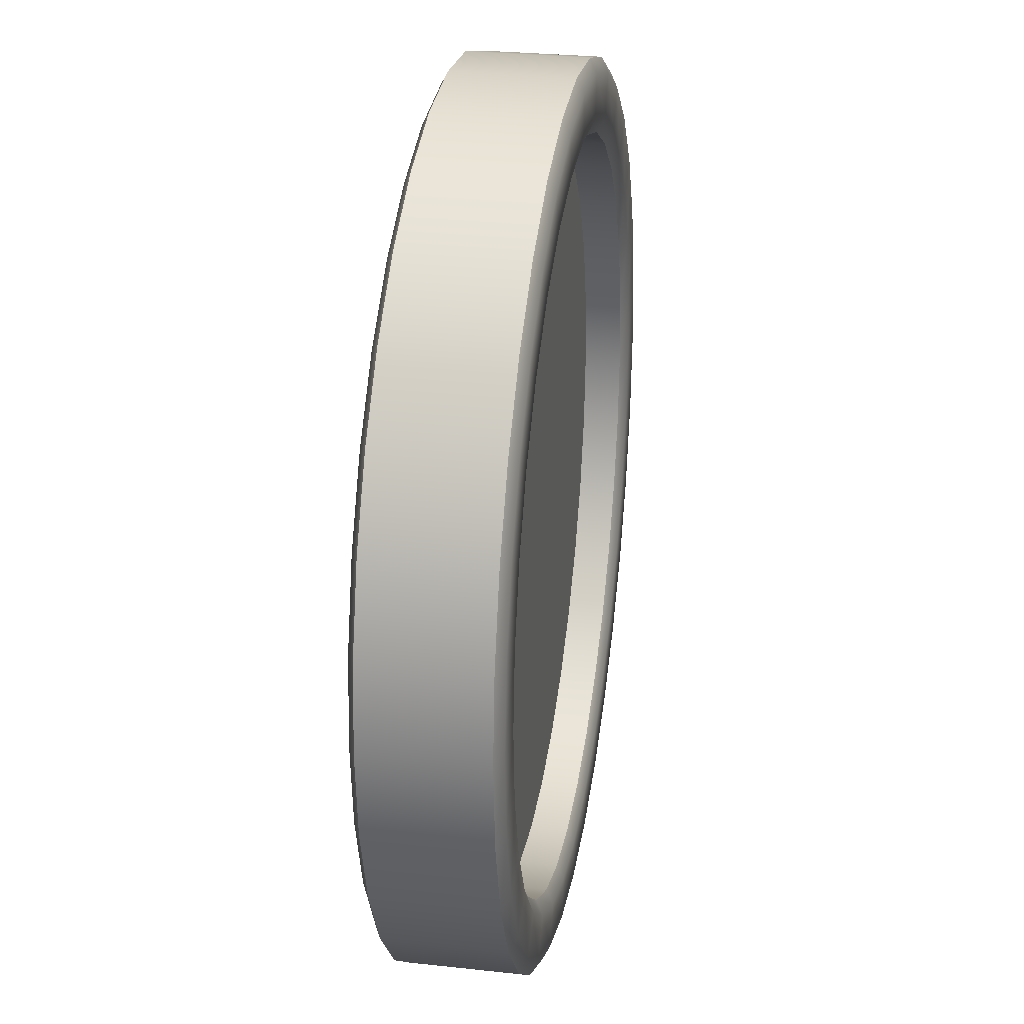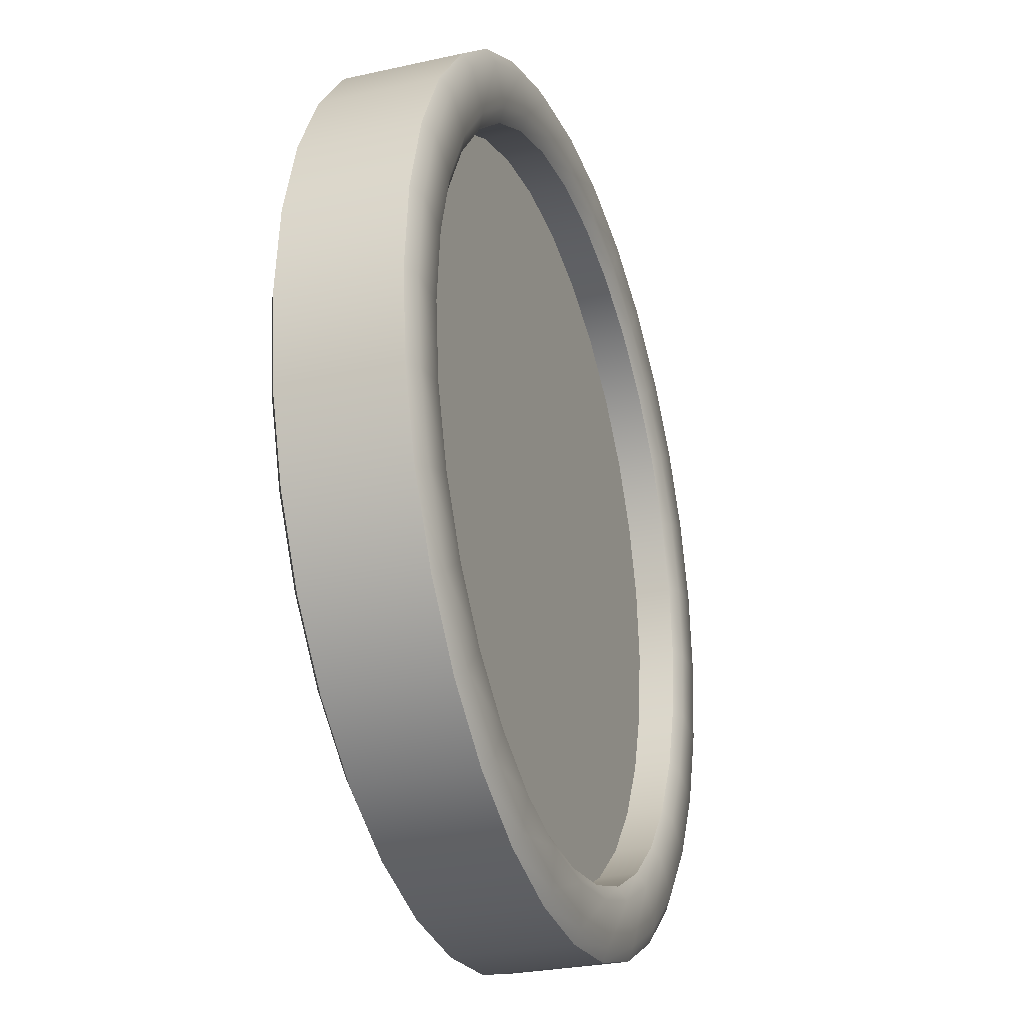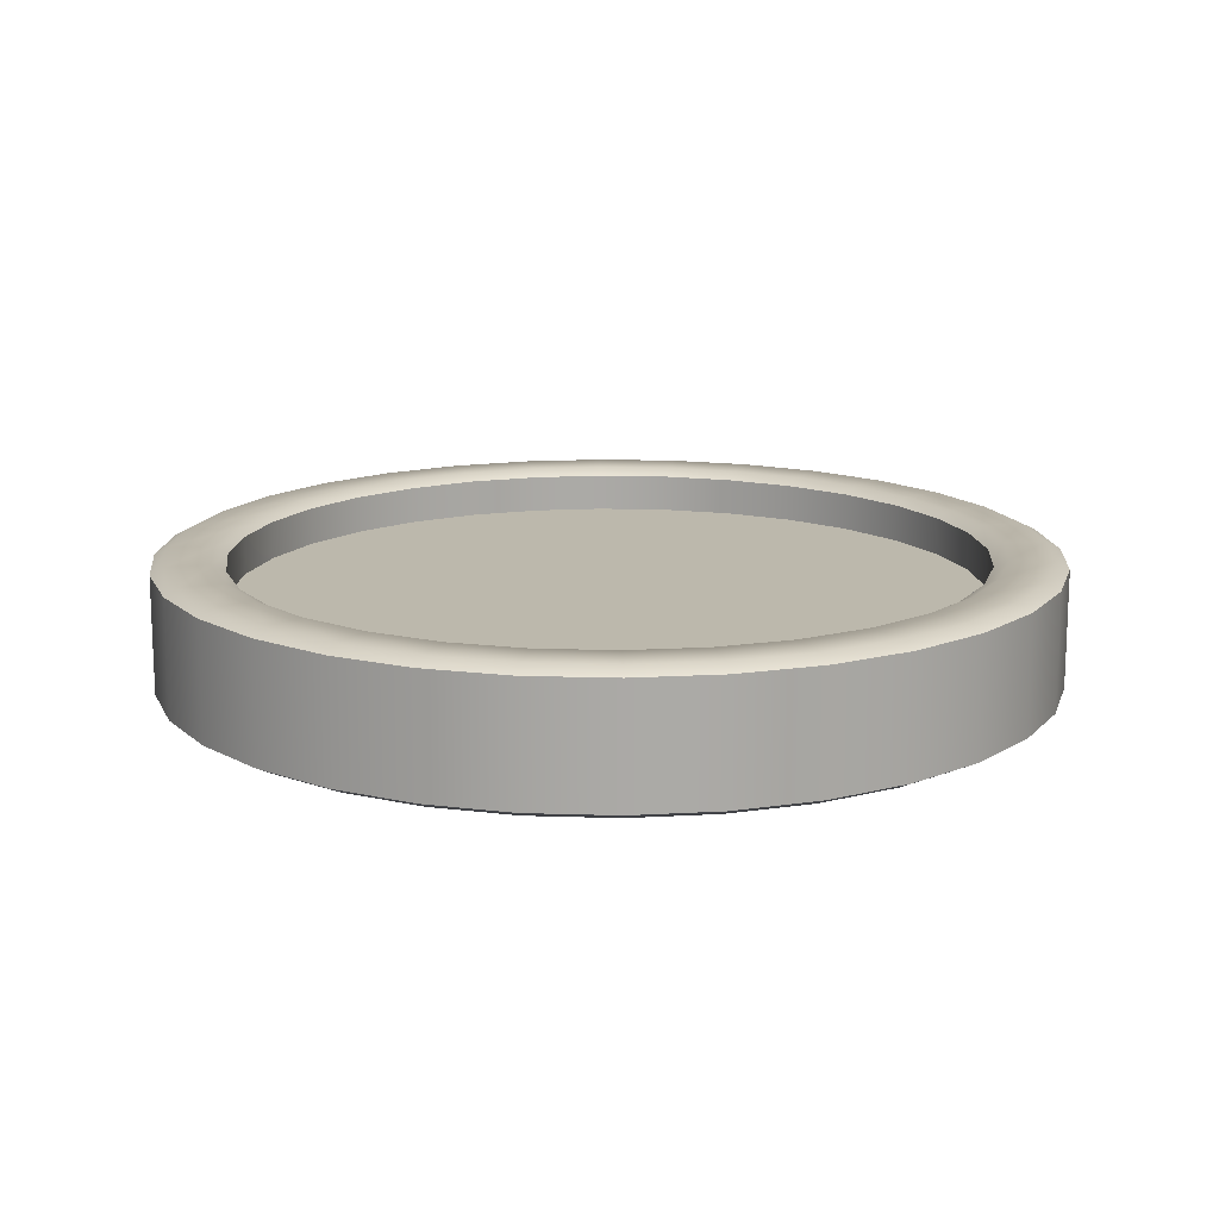
<metadata>
{"format":"obj","ext":"obj","renderer":"f3d","projection":"perspective","resolution":1024,"background":"white","views":[{"elev":28.1,"azim":-80.5,"up":"+Y"},{"elev":-27.4,"azim":109.0,"up":"+Y"},{"elev":14.6,"azim":-159.0,"up":"+Z"}]}
</metadata>
<code>
o Cylinder
v -1e-06 1.106 -0.06119
v 0.2158 1.085 -0.06119
v 0.4232 1.022 -0.06119
v 0.6144 0.9196 -0.06119
v 0.782 0.782 -0.06119
v 0.9196 0.6144 -0.06119
v 1.022 0.4232 -0.06119
v 1.085 0.2158 -0.06119
v 1.106 -0 -0.06119
v 1.085 -0.2158 -0.06119
v 1.022 -0.4232 -0.06119
v 0.9196 -0.6144 -0.06119
v 0.782 -0.782 -0.06119
v 0.6144 -0.9196 -0.06119
v 0.4232 -1.022 -0.06119
v 0.2158 -1.085 -0.06119
v -1e-06 -1.106 -0.06119
v -0.2158 -1.085 -0.06119
v -0.4232 -1.022 -0.06119
v -0.6144 -0.9196 -0.06119
v -0.782 -0.782 -0.06119
v -0.9196 -0.6144 -0.06119
v -1.022 -0.4232 -0.06119
v -1.085 -0.2158 -0.06119
v -1.106 0 -0.06119
v -1.085 0.2158 -0.06119
v -1.022 0.4232 -0.06119
v -0.9196 0.6144 -0.06119
v -0.782 0.782 -0.06119
v -0.6144 0.9196 -0.06119
v -0.4232 1.022 -0.06119
v -0.2158 1.085 -0.06119
v 0 1.319 -0.1017
v 0.2573 1.293 -0.1017
v 0.5047 1.218 -0.1017
v 0.7327 1.097 -0.1017
v 0.9325 0.9325 -0.1017
v 1.097 0.7327 -0.1017
v 1.218 0.5047 -0.1017
v 1.293 0.2573 -0.1017
v 1.319 -0 -0.1017
v 1.293 -0.2573 -0.1017
v 1.218 -0.5047 -0.1017
v 1.097 -0.7327 -0.1017
v 0.9325 -0.9325 -0.1017
v 0.7327 -1.097 -0.1017
v 0.5047 -1.218 -0.1017
v 0.2573 -1.293 -0.1017
v -0 -1.319 -0.1017
v -0.2573 -1.293 -0.1017
v -0.5047 -1.218 -0.1017
v -0.7327 -1.097 -0.1017
v -0.9325 -0.9325 -0.1017
v -1.097 -0.7327 -0.1017
v -1.218 -0.5047 -0.1017
v -1.293 -0.2573 -0.1017
v -1.319 0 -0.1017
v -1.293 0.2573 -0.1017
v -1.218 0.5047 -0.1017
v -1.097 0.7327 -0.1017
v -0.9325 0.9325 -0.1017
v -0.7327 1.097 -0.1017
v -0.5047 1.218 -0.1017
v -0.2573 1.293 -0.1017
v -0 1.277 -0.1955
v 0.249 1.252 -0.1955
v 0.4885 1.179 -0.1955
v 0.7092 1.061 -0.1955
v 0.9026 0.9026 -0.1955
v 1.061 0.7092 -0.1955
v 1.179 0.4885 -0.1955
v 1.252 0.249 -0.1955
v 1.277 -0 -0.1955
v 1.252 -0.249 -0.1955
v 1.179 -0.4885 -0.1955
v 1.061 -0.7092 -0.1955
v 0.9026 -0.9026 -0.1955
v 0.7092 -1.061 -0.1955
v 0.4885 -1.179 -0.1955
v 0.249 -1.252 -0.1955
v -0 -1.277 -0.1955
v -0.249 -1.252 -0.1955
v -0.4885 -1.179 -0.1955
v -0.7092 -1.061 -0.1955
v -0.9026 -0.9026 -0.1955
v -1.061 -0.7092 -0.1955
v -1.179 -0.4885 -0.1955
v -1.252 -0.249 -0.1955
v -1.277 0 -0.1955
v -1.252 0.249 -0.1955
v -1.179 0.4885 -0.1955
v -1.061 0.7092 -0.1955
v -0.9026 0.9026 -0.1955
v -0.7092 1.061 -0.1955
v -0.4885 1.179 -0.1955
v -0.249 1.252 -0.1955
v -1e-06 1.148 -0.1955
v 0.224 1.126 -0.1955
v 0.4394 1.061 -0.1955
v 0.6379 0.9547 -0.1955
v 0.8119 0.8119 -0.1955
v 0.9547 0.6379 -0.1955
v 1.061 0.4394 -0.1955
v 1.126 0.224 -0.1955
v 1.148 -0 -0.1955
v 1.126 -0.224 -0.1955
v 1.061 -0.4394 -0.1955
v 0.9547 -0.6379 -0.1955
v 0.8119 -0.8119 -0.1955
v 0.6379 -0.9547 -0.1955
v 0.4394 -1.061 -0.1955
v 0.224 -1.126 -0.1955
v -1e-06 -1.148 -0.1955
v -0.224 -1.126 -0.1955
v -0.4394 -1.061 -0.1955
v -0.6379 -0.9547 -0.1955
v -0.8119 -0.8119 -0.1955
v -0.9547 -0.6379 -0.1955
v -1.061 -0.4394 -0.1955
v -1.126 -0.224 -0.1955
v -1.148 0 -0.1955
v -1.126 0.224 -0.1955
v -1.061 0.4394 -0.1955
v -0.9547 0.6379 -0.1955
v -0.8119 0.8119 -0.1955
v -0.6379 0.9547 -0.1955
v -0.4394 1.061 -0.1955
v -0.224 1.126 -0.1955
v -0 1.319 -0.174
v 0.2573 1.293 -0.174
v 0.5047 1.218 -0.174
v 0.7327 1.097 -0.174
v 0.9325 0.9325 -0.174
v 1.097 0.7327 -0.174
v 1.218 0.5047 -0.174
v 1.293 0.2573 -0.174
v 1.319 -0 -0.174
v 1.293 -0.2573 -0.174
v 1.218 -0.5047 -0.174
v 1.097 -0.7327 -0.174
v 0.9325 -0.9325 -0.174
v 0.7327 -1.097 -0.174
v 0.5047 -1.218 -0.174
v 0.2573 -1.293 -0.174
v -0 -1.319 -0.174
v -0.2573 -1.293 -0.174
v -0.5047 -1.218 -0.174
v -0.7327 -1.097 -0.174
v -0.9325 -0.9325 -0.174
v -1.097 -0.7327 -0.174
v -1.218 -0.5047 -0.174
v -1.293 -0.2573 -0.174
v -1.319 0 -0.174
v -1.293 0.2573 -0.174
v -1.218 0.5047 -0.174
v -1.097 0.7327 -0.174
v -0.9325 0.9325 -0.174
v -0.7327 1.097 -0.174
v -0.5047 1.218 -0.174
v -0.2573 1.293 -0.174
v -1e-06 1.106 -0.174
v 0.2158 1.085 -0.174
v 0.4232 1.022 -0.174
v 0.6144 0.9196 -0.174
v 0.782 0.782 -0.174
v 0.9196 0.6144 -0.174
v 1.022 0.4232 -0.174
v 1.085 0.2158 -0.174
v 1.106 -0 -0.174
v 1.085 -0.2158 -0.174
v 1.022 -0.4232 -0.174
v 0.9196 -0.6144 -0.174
v 0.782 -0.782 -0.174
v 0.6144 -0.9196 -0.174
v 0.4232 -1.022 -0.174
v 0.2158 -1.085 -0.174
v -1e-06 -1.106 -0.174
v -0.2158 -1.085 -0.174
v -0.4232 -1.022 -0.174
v -0.6144 -0.9196 -0.174
v -0.782 -0.782 -0.174
v -0.9196 -0.6144 -0.174
v -1.022 -0.4232 -0.174
v -1.085 -0.2158 -0.174
v -1.106 0 -0.174
v -1.085 0.2158 -0.174
v -1.022 0.4232 -0.174
v -0.9196 0.6144 -0.174
v -0.782 0.782 -0.174
v -0.6144 0.9196 -0.174
v -0.4232 1.022 -0.174
v -0.2158 1.085 -0.174
v -1e-06 1.106 0.06119
v 0.2158 1.085 0.06119
v 0.4232 1.022 0.06119
v 0.6144 0.9196 0.06119
v 0.782 0.782 0.06119
v 0.9196 0.6144 0.06119
v 1.022 0.4232 0.06119
v 1.085 0.2158 0.06119
v 1.106 -0 0.06119
v 1.085 -0.2158 0.06119
v 1.022 -0.4232 0.06119
v 0.9196 -0.6144 0.06119
v 0.782 -0.782 0.06119
v 0.6144 -0.9196 0.06119
v 0.4232 -1.022 0.06119
v 0.2158 -1.085 0.06119
v -1e-06 -1.106 0.06119
v -0.2158 -1.085 0.06119
v -0.4232 -1.022 0.06119
v -0.6144 -0.9196 0.06119
v -0.782 -0.782 0.06119
v -0.9196 -0.6144 0.06119
v -1.022 -0.4232 0.06119
v -1.085 -0.2158 0.06119
v -1.106 0 0.06119
v -1.085 0.2158 0.06119
v -1.022 0.4232 0.06119
v -0.9196 0.6144 0.06119
v -0.782 0.782 0.06119
v -0.6144 0.9196 0.06119
v -0.4232 1.022 0.06119
v -0.2158 1.085 0.06119
v 0 1.319 0.1017
v 0.2573 1.293 0.1017
v 0.5047 1.218 0.1017
v 0.7327 1.097 0.1017
v 0.9325 0.9325 0.1017
v 1.097 0.7327 0.1017
v 1.218 0.5047 0.1017
v 1.293 0.2573 0.1017
v 1.319 -0 0.1017
v 1.293 -0.2573 0.1017
v 1.218 -0.5047 0.1017
v 1.097 -0.7327 0.1017
v 0.9325 -0.9325 0.1017
v 0.7327 -1.097 0.1017
v 0.5047 -1.218 0.1017
v 0.2573 -1.293 0.1017
v -0 -1.319 0.1017
v -0.2573 -1.293 0.1017
v -0.5047 -1.218 0.1017
v -0.7327 -1.097 0.1017
v -0.9325 -0.9325 0.1017
v -1.097 -0.7327 0.1017
v -1.218 -0.5047 0.1017
v -1.293 -0.2573 0.1017
v -1.319 0 0.1017
v -1.293 0.2573 0.1017
v -1.218 0.5047 0.1017
v -1.097 0.7327 0.1017
v -0.9325 0.9325 0.1017
v -0.7327 1.097 0.1017
v -0.5047 1.218 0.1017
v -0.2573 1.293 0.1017
v -0 1.277 0.1955
v 0.249 1.252 0.1955
v 0.4885 1.179 0.1955
v 0.7092 1.061 0.1955
v 0.9026 0.9026 0.1955
v 1.061 0.7092 0.1955
v 1.179 0.4885 0.1955
v 1.252 0.249 0.1955
v 1.277 -0 0.1955
v 1.252 -0.249 0.1955
v 1.179 -0.4885 0.1955
v 1.061 -0.7092 0.1955
v 0.9026 -0.9026 0.1955
v 0.7092 -1.061 0.1955
v 0.4885 -1.179 0.1955
v 0.249 -1.252 0.1955
v -0 -1.277 0.1955
v -0.249 -1.252 0.1955
v -0.4885 -1.179 0.1955
v -0.7092 -1.061 0.1955
v -0.9026 -0.9026 0.1955
v -1.061 -0.7092 0.1955
v -1.179 -0.4885 0.1955
v -1.252 -0.249 0.1955
v -1.277 0 0.1955
v -1.252 0.249 0.1955
v -1.179 0.4885 0.1955
v -1.061 0.7092 0.1955
v -0.9026 0.9026 0.1955
v -0.7092 1.061 0.1955
v -0.4885 1.179 0.1955
v -0.249 1.252 0.1955
v -1e-06 1.148 0.1955
v 0.224 1.126 0.1955
v 0.4394 1.061 0.1955
v 0.6379 0.9547 0.1955
v 0.8119 0.8119 0.1955
v 0.9547 0.6379 0.1955
v 1.061 0.4394 0.1955
v 1.126 0.224 0.1955
v 1.148 -0 0.1955
v 1.126 -0.224 0.1955
v 1.061 -0.4394 0.1955
v 0.9547 -0.6379 0.1955
v 0.8119 -0.8119 0.1955
v 0.6379 -0.9547 0.1955
v 0.4394 -1.061 0.1955
v 0.224 -1.126 0.1955
v -1e-06 -1.148 0.1955
v -0.224 -1.126 0.1955
v -0.4394 -1.061 0.1955
v -0.6379 -0.9547 0.1955
v -0.8119 -0.8119 0.1955
v -0.9547 -0.6379 0.1955
v -1.061 -0.4394 0.1955
v -1.126 -0.224 0.1955
v -1.148 0 0.1955
v -1.126 0.224 0.1955
v -1.061 0.4394 0.1955
v -0.9547 0.6379 0.1955
v -0.8119 0.8119 0.1955
v -0.6379 0.9547 0.1955
v -0.4394 1.061 0.1955
v -0.224 1.126 0.1955
v -0 1.319 0.174
v 0.2573 1.293 0.174
v 0.5047 1.218 0.174
v 0.7327 1.097 0.174
v 0.9325 0.9325 0.174
v 1.097 0.7327 0.174
v 1.218 0.5047 0.174
v 1.293 0.2573 0.174
v 1.319 -0 0.174
v 1.293 -0.2573 0.174
v 1.218 -0.5047 0.174
v 1.097 -0.7327 0.174
v 0.9325 -0.9325 0.174
v 0.7327 -1.097 0.174
v 0.5047 -1.218 0.174
v 0.2573 -1.293 0.174
v -0 -1.319 0.174
v -0.2573 -1.293 0.174
v -0.5047 -1.218 0.174
v -0.7327 -1.097 0.174
v -0.9325 -0.9325 0.174
v -1.097 -0.7327 0.174
v -1.218 -0.5047 0.174
v -1.293 -0.2573 0.174
v -1.319 0 0.174
v -1.293 0.2573 0.174
v -1.218 0.5047 0.174
v -1.097 0.7327 0.174
v -0.9325 0.9325 0.174
v -0.7327 1.097 0.174
v -0.5047 1.218 0.174
v -0.2573 1.293 0.174
v -1e-06 1.106 0.174
v 0.2158 1.085 0.174
v 0.4232 1.022 0.174
v 0.6144 0.9196 0.174
v 0.782 0.782 0.174
v 0.9196 0.6144 0.174
v 1.022 0.4232 0.174
v 1.085 0.2158 0.174
v 1.106 -0 0.174
v 1.085 -0.2158 0.174
v 1.022 -0.4232 0.174
v 0.9196 -0.6144 0.174
v 0.782 -0.782 0.174
v 0.6144 -0.9196 0.174
v 0.4232 -1.022 0.174
v 0.2158 -1.085 0.174
v -1e-06 -1.106 0.174
v -0.2158 -1.085 0.174
v -0.4232 -1.022 0.174
v -0.6144 -0.9196 0.174
v -0.782 -0.782 0.174
v -0.9196 -0.6144 0.174
v -1.022 -0.4232 0.174
v -1.085 -0.2158 0.174
v -1.106 0 0.174
v -1.085 0.2158 0.174
v -1.022 0.4232 0.174
v -0.9196 0.6144 0.174
v -0.782 0.782 0.174
v -0.6144 0.9196 0.174
v -0.4232 1.022 0.174
v -0.2158 1.085 0.174
v 0 1.319 0
v 0.2573 1.293 0
v 0.5047 1.218 0
v 0.7327 1.097 0
v 0.9325 0.9325 0
v 1.097 0.7327 0
v 1.218 0.5047 0
v 1.293 0.2573 0
v 1.319 -0 -0
v 1.293 -0.2573 -0
v 1.218 -0.5047 -0
v 1.097 -0.7327 -0
v 0.9325 -0.9325 -0
v 0.7327 -1.097 -0
v 0.5047 -1.218 -0
v 0.2573 -1.293 -0
v -0 -1.319 -0
v -0.2573 -1.293 -0
v -0.5047 -1.218 -0
v -0.7327 -1.097 -0
v -0.9325 -0.9325 -0
v -1.097 -0.7327 -0
v -1.218 -0.5047 -0
v -1.293 -0.2573 -0
v -1.319 0 0
v -1.293 0.2573 0
v -1.218 0.5047 0
v -1.097 0.7327 0
v -0.9325 0.9325 0
v -0.7327 1.097 0
v -0.5047 1.218 0
v -0.2573 1.293 0
f 1 2 3 4 5 6 7 8 9 10 11 12 13 14 15 16 17 18 19 20 21 22 23 24 25 26 27 28 29 30 31 32
f 35 36 132 131
f 61 62 158 157
f 17 16 176 177
f 52 53 149 148
f 16 15 175 176
f 43 44 140 139
f 15 14 174 175
f 34 35 131 130
f 60 61 157 156
f 14 13 173 174
f 51 52 148 147
f 13 12 172 173
f 42 43 139 138
f 12 11 171 172
f 59 60 156 155
f 11 10 170 171
f 33 34 130 129
f 50 51 147 146
f 10 9 169 170
f 41 42 138 137
f 9 8 168 169
f 58 59 155 154
f 8 7 167 168
f 49 50 146 145
f 7 6 166 167
f 1 32 192 161
f 40 41 137 136
f 6 5 165 166
f 32 31 191 192
f 57 58 154 153
f 5 4 164 165
f 31 30 190 191
f 98 97 65 66
f 99 98 66 67
f 100 99 67 68
f 101 100 68 69
f 102 101 69 70
f 103 102 70 71
f 104 103 71 72
f 105 104 72 73
f 106 105 73 74
f 107 106 74 75
f 108 107 75 76
f 109 108 76 77
f 110 109 77 78
f 111 110 78 79
f 112 111 79 80
f 113 112 80 81
f 114 113 81 82
f 115 114 82 83
f 116 115 83 84
f 117 116 84 85
f 118 117 85 86
f 119 118 86 87
f 120 119 87 88
f 121 120 88 89
f 122 121 89 90
f 123 122 90 91
f 124 123 91 92
f 125 124 92 93
f 126 125 93 94
f 127 126 94 95
f 128 127 95 96
f 97 128 96 65
f 18 17 177 178
f 44 45 141 140
f 19 18 178 179
f 53 54 150 149
f 20 19 179 180
f 62 63 159 158
f 36 37 133 132
f 21 20 180 181
f 45 46 142 141
f 22 21 181 182
f 54 55 151 150
f 23 22 182 183
f 63 64 160 159
f 37 38 134 133
f 24 23 183 184
f 46 47 143 142
f 25 24 184 185
f 55 56 152 151
f 26 25 185 186
f 64 33 129 160
f 38 39 135 134
f 27 26 186 187
f 47 48 144 143
f 28 27 187 188
f 2 1 161 162
f 56 57 153 152
f 29 28 188 189
f 3 2 162 163
f 39 40 136 135
f 30 29 189 190
f 4 3 163 164
f 48 49 145 144
f 66 65 129 130
f 67 66 130 131
f 68 67 131 132
f 69 68 132 133
f 70 69 133 134
f 71 70 134 135
f 72 71 135 136
f 73 72 136 137
f 74 73 137 138
f 75 74 138 139
f 76 75 139 140
f 77 76 140 141
f 78 77 141 142
f 79 78 142 143
f 80 79 143 144
f 81 80 144 145
f 82 81 145 146
f 83 82 146 147
f 84 83 147 148
f 85 84 148 149
f 86 85 149 150
f 87 86 150 151
f 88 87 151 152
f 89 88 152 153
f 90 89 153 154
f 91 90 154 155
f 92 91 155 156
f 93 92 156 157
f 94 93 157 158
f 95 94 158 159
f 96 95 159 160
f 65 96 160 129
f 97 98 162 161
f 98 99 163 162
f 99 100 164 163
f 100 101 165 164
f 101 102 166 165
f 102 103 167 166
f 103 104 168 167
f 104 105 169 168
f 105 106 170 169
f 106 107 171 170
f 107 108 172 171
f 108 109 173 172
f 109 110 174 173
f 110 111 175 174
f 111 112 176 175
f 112 113 177 176
f 113 114 178 177
f 114 115 179 178
f 115 116 180 179
f 116 117 181 180
f 117 118 182 181
f 118 119 183 182
f 119 120 184 183
f 120 121 185 184
f 121 122 186 185
f 122 123 187 186
f 123 124 188 187
f 124 125 189 188
f 125 126 190 189
f 126 127 191 190
f 127 128 192 191
f 128 97 161 192
f 63 415 416 64
f 62 414 415 63
f 61 413 414 62
f 60 412 413 61
f 59 411 412 60
f 58 410 411 59
f 57 409 410 58
f 56 408 409 57
f 55 407 408 56
f 54 406 407 55
f 53 405 406 54
f 52 404 405 53
f 51 403 404 52
f 50 402 403 51
f 49 401 402 50
f 48 400 401 49
f 47 399 400 48
f 46 398 399 47
f 45 397 398 46
f 44 396 397 45
f 43 395 396 44
f 42 394 395 43
f 41 393 394 42
f 40 392 393 41
f 39 391 392 40
f 38 390 391 39
f 37 389 390 38
f 36 388 389 37
f 35 387 388 36
f 34 386 387 35
f 33 385 386 34
f 64 416 385 33
f 193 224 223 222 221 220 219 218 217 216 215 214 213 212 211 210 209 208 207 206 205 204 203 202 201 200 199 198 197 196 195 194
f 227 323 324 228
f 253 349 350 254
f 209 369 368 208
f 244 340 341 245
f 208 368 367 207
f 235 331 332 236
f 207 367 366 206
f 226 322 323 227
f 252 348 349 253
f 206 366 365 205
f 243 339 340 244
f 205 365 364 204
f 234 330 331 235
f 204 364 363 203
f 251 347 348 252
f 203 363 362 202
f 225 321 322 226
f 242 338 339 243
f 202 362 361 201
f 233 329 330 234
f 201 361 360 200
f 250 346 347 251
f 200 360 359 199
f 241 337 338 242
f 199 359 358 198
f 193 353 384 224
f 232 328 329 233
f 198 358 357 197
f 224 384 383 223
f 249 345 346 250
f 197 357 356 196
f 223 383 382 222
f 290 258 257 289
f 291 259 258 290
f 292 260 259 291
f 293 261 260 292
f 294 262 261 293
f 295 263 262 294
f 296 264 263 295
f 297 265 264 296
f 298 266 265 297
f 299 267 266 298
f 300 268 267 299
f 301 269 268 300
f 302 270 269 301
f 303 271 270 302
f 304 272 271 303
f 305 273 272 304
f 306 274 273 305
f 307 275 274 306
f 308 276 275 307
f 309 277 276 308
f 310 278 277 309
f 311 279 278 310
f 312 280 279 311
f 313 281 280 312
f 314 282 281 313
f 315 283 282 314
f 316 284 283 315
f 317 285 284 316
f 318 286 285 317
f 319 287 286 318
f 320 288 287 319
f 289 257 288 320
f 210 370 369 209
f 236 332 333 237
f 211 371 370 210
f 245 341 342 246
f 212 372 371 211
f 254 350 351 255
f 228 324 325 229
f 213 373 372 212
f 237 333 334 238
f 214 374 373 213
f 246 342 343 247
f 215 375 374 214
f 255 351 352 256
f 229 325 326 230
f 216 376 375 215
f 238 334 335 239
f 217 377 376 216
f 247 343 344 248
f 218 378 377 217
f 256 352 321 225
f 230 326 327 231
f 219 379 378 218
f 239 335 336 240
f 220 380 379 219
f 194 354 353 193
f 248 344 345 249
f 221 381 380 220
f 195 355 354 194
f 231 327 328 232
f 222 382 381 221
f 196 356 355 195
f 240 336 337 241
f 258 322 321 257
f 259 323 322 258
f 260 324 323 259
f 261 325 324 260
f 262 326 325 261
f 263 327 326 262
f 264 328 327 263
f 265 329 328 264
f 266 330 329 265
f 267 331 330 266
f 268 332 331 267
f 269 333 332 268
f 270 334 333 269
f 271 335 334 270
f 272 336 335 271
f 273 337 336 272
f 274 338 337 273
f 275 339 338 274
f 276 340 339 275
f 277 341 340 276
f 278 342 341 277
f 279 343 342 278
f 280 344 343 279
f 281 345 344 280
f 282 346 345 281
f 283 347 346 282
f 284 348 347 283
f 285 349 348 284
f 286 350 349 285
f 287 351 350 286
f 288 352 351 287
f 257 321 352 288
f 289 353 354 290
f 290 354 355 291
f 291 355 356 292
f 292 356 357 293
f 293 357 358 294
f 294 358 359 295
f 295 359 360 296
f 296 360 361 297
f 297 361 362 298
f 298 362 363 299
f 299 363 364 300
f 300 364 365 301
f 301 365 366 302
f 302 366 367 303
f 303 367 368 304
f 304 368 369 305
f 305 369 370 306
f 306 370 371 307
f 307 371 372 308
f 308 372 373 309
f 309 373 374 310
f 310 374 375 311
f 311 375 376 312
f 312 376 377 313
f 313 377 378 314
f 314 378 379 315
f 315 379 380 316
f 316 380 381 317
f 317 381 382 318
f 318 382 383 319
f 319 383 384 320
f 320 384 353 289
f 255 256 416 415
f 254 255 415 414
f 253 254 414 413
f 252 253 413 412
f 251 252 412 411
f 250 251 411 410
f 249 250 410 409
f 248 249 409 408
f 247 248 408 407
f 246 247 407 406
f 245 246 406 405
f 244 245 405 404
f 243 244 404 403
f 242 243 403 402
f 241 242 402 401
f 240 241 401 400
f 239 240 400 399
f 238 239 399 398
f 237 238 398 397
f 236 237 397 396
f 235 236 396 395
f 234 235 395 394
f 233 234 394 393
f 232 233 393 392
f 231 232 392 391
f 230 231 391 390
f 229 230 390 389
f 228 229 389 388
f 227 228 388 387
f 226 227 387 386
f 225 226 386 385
f 256 225 385 416

</code>
